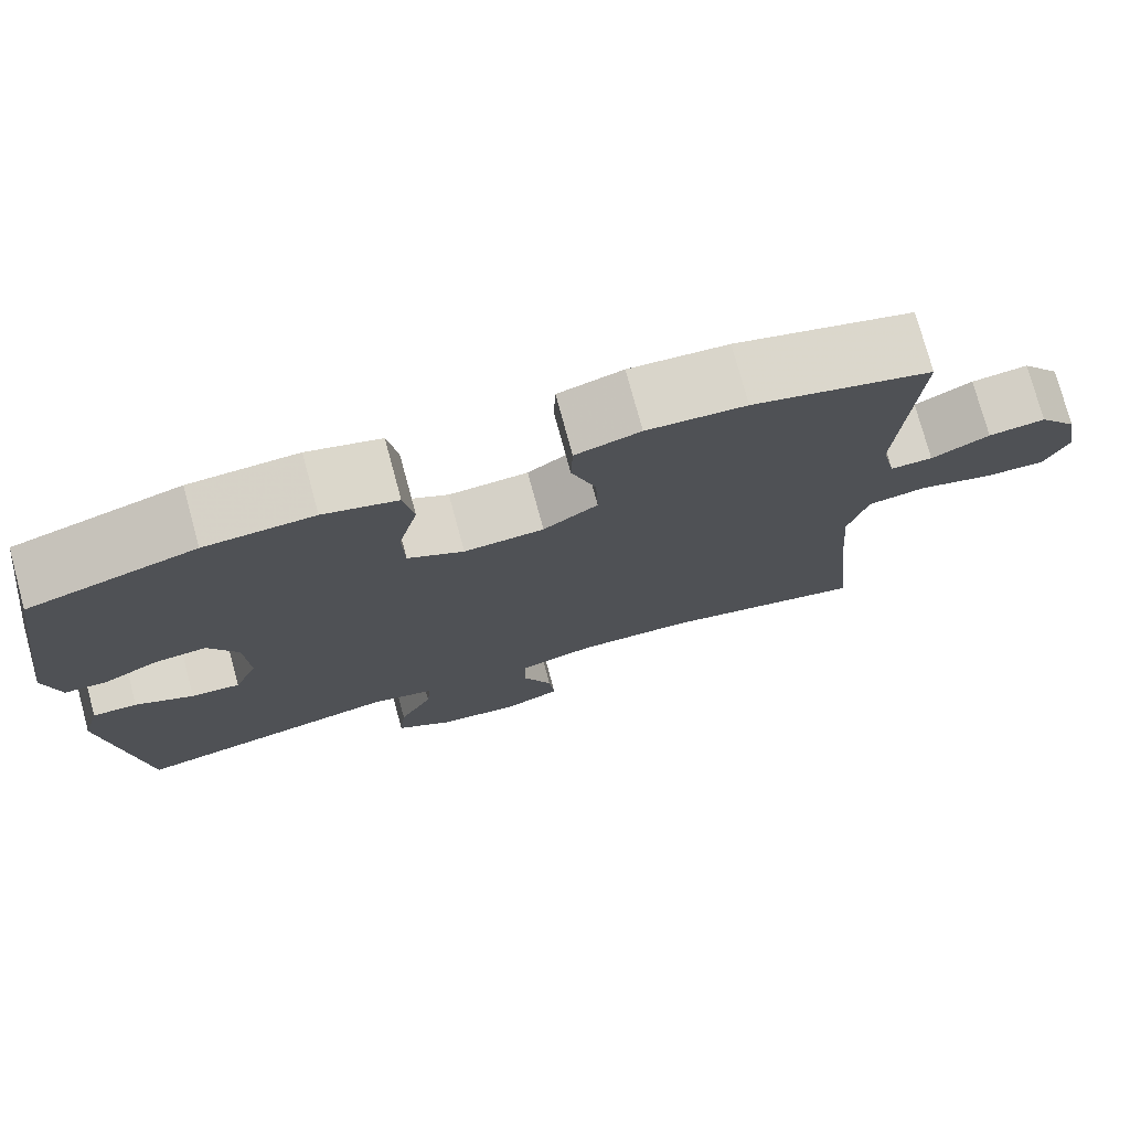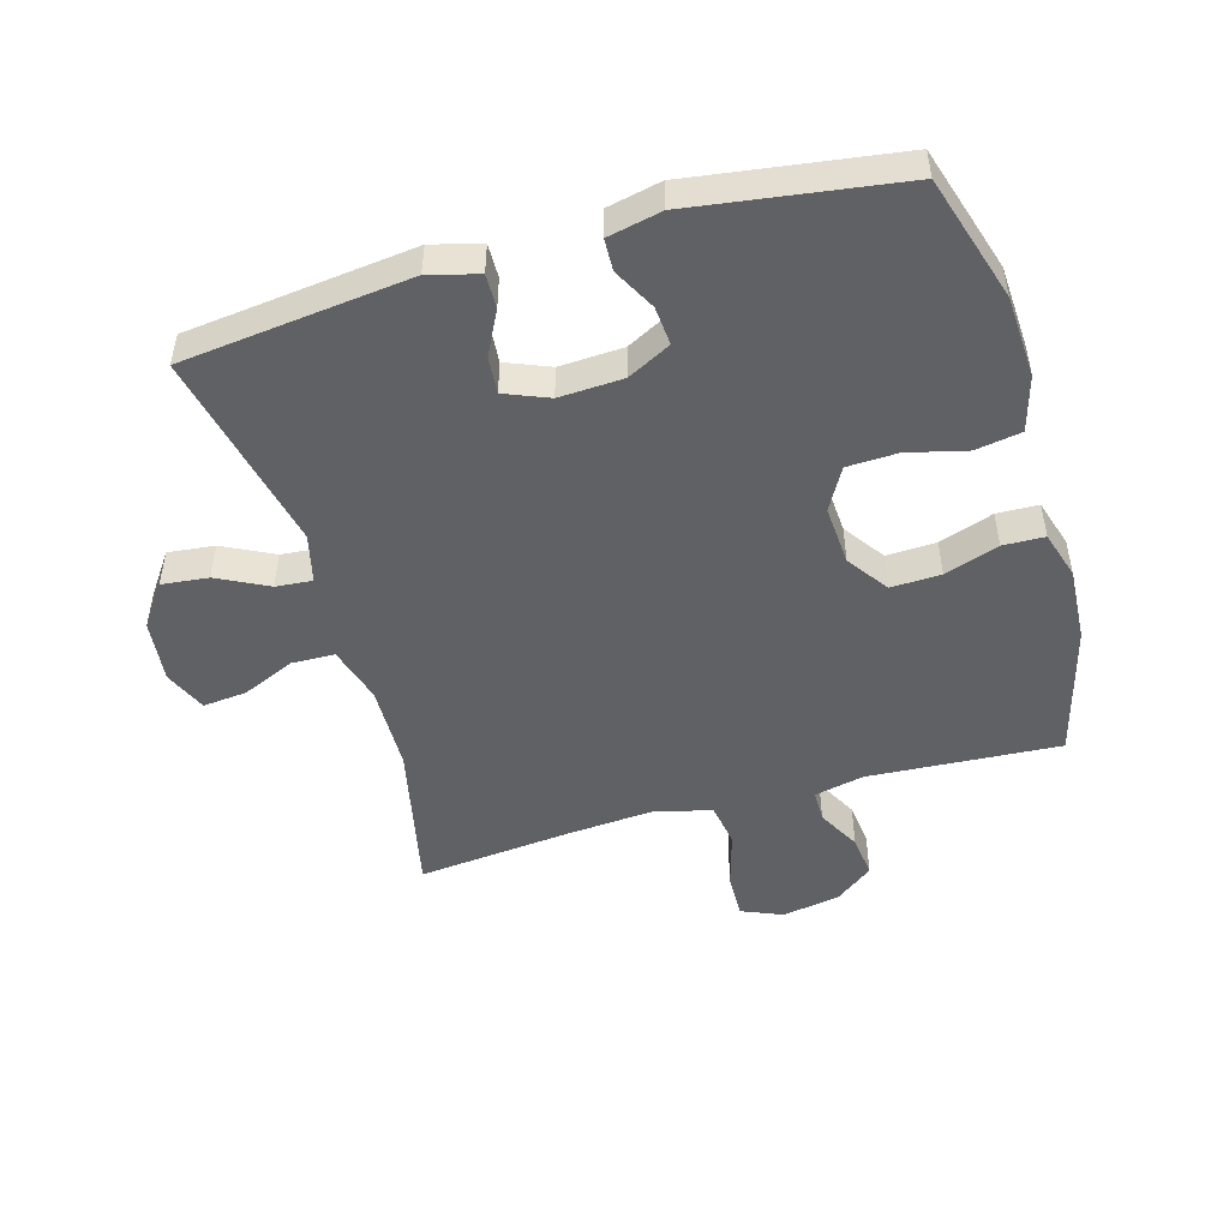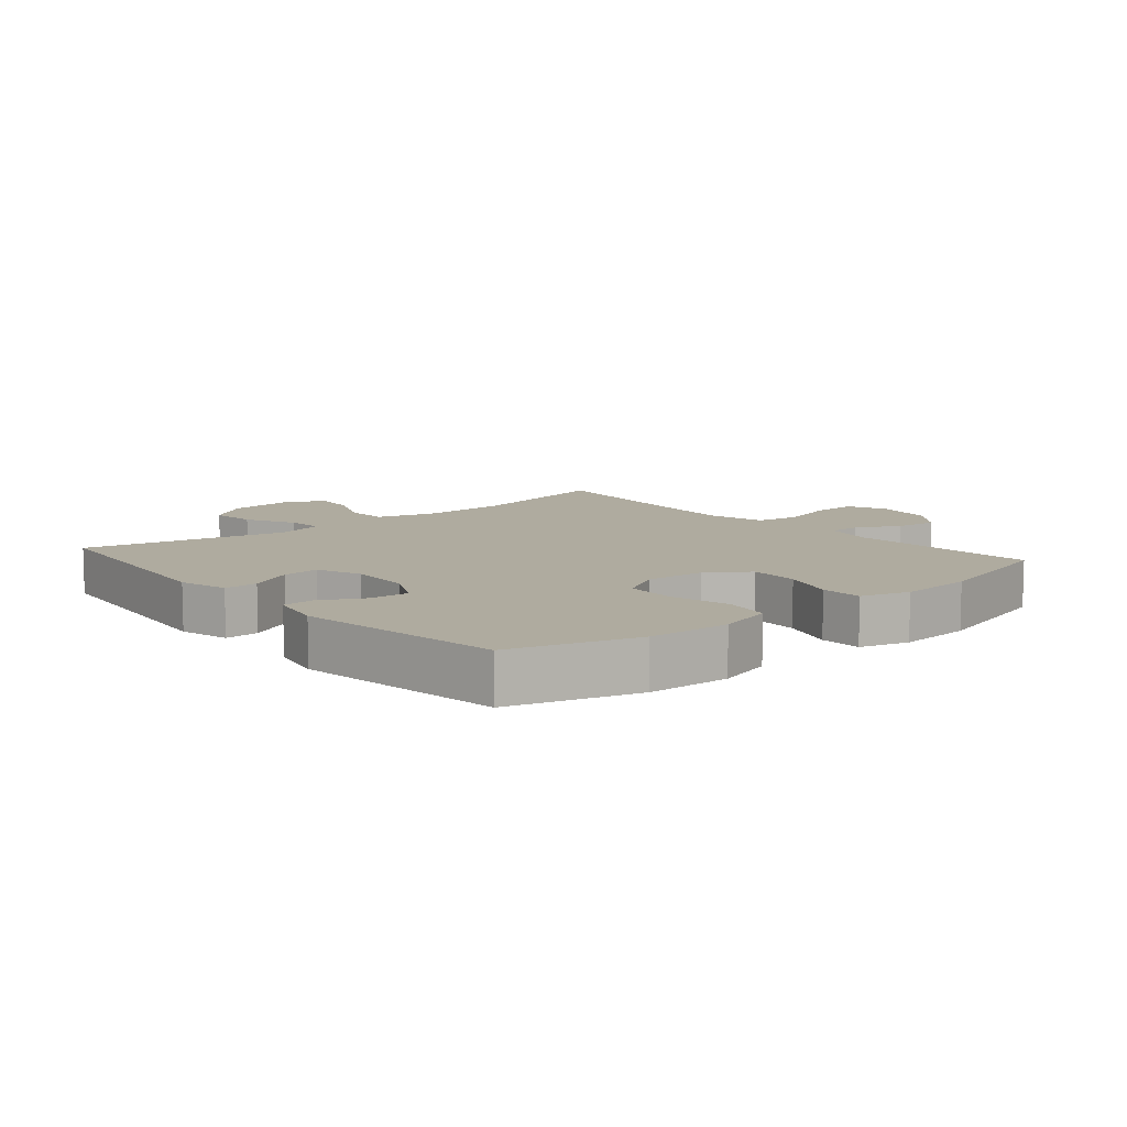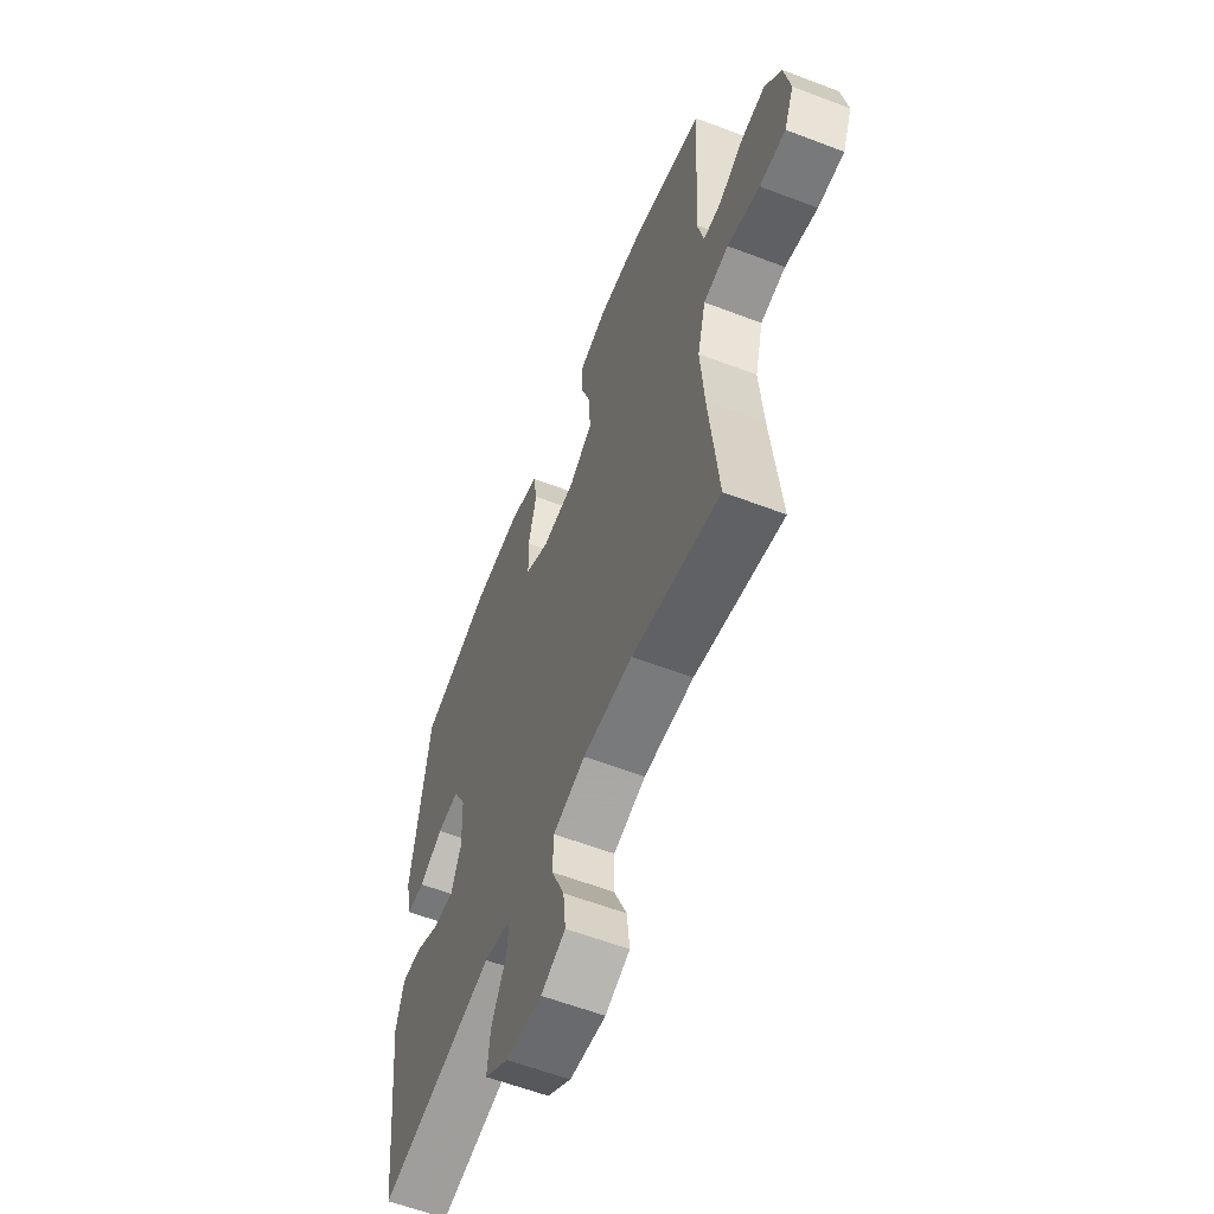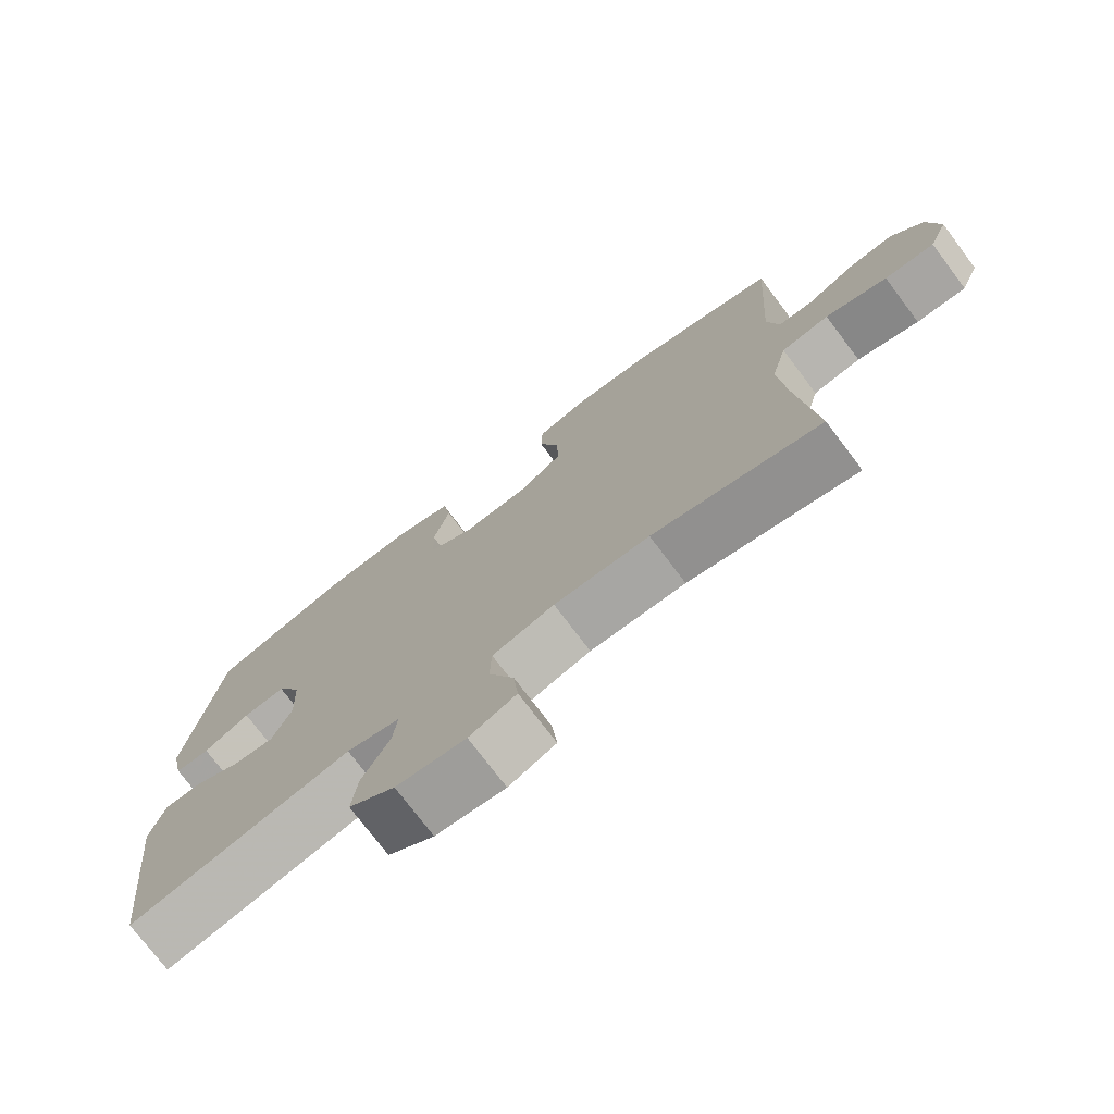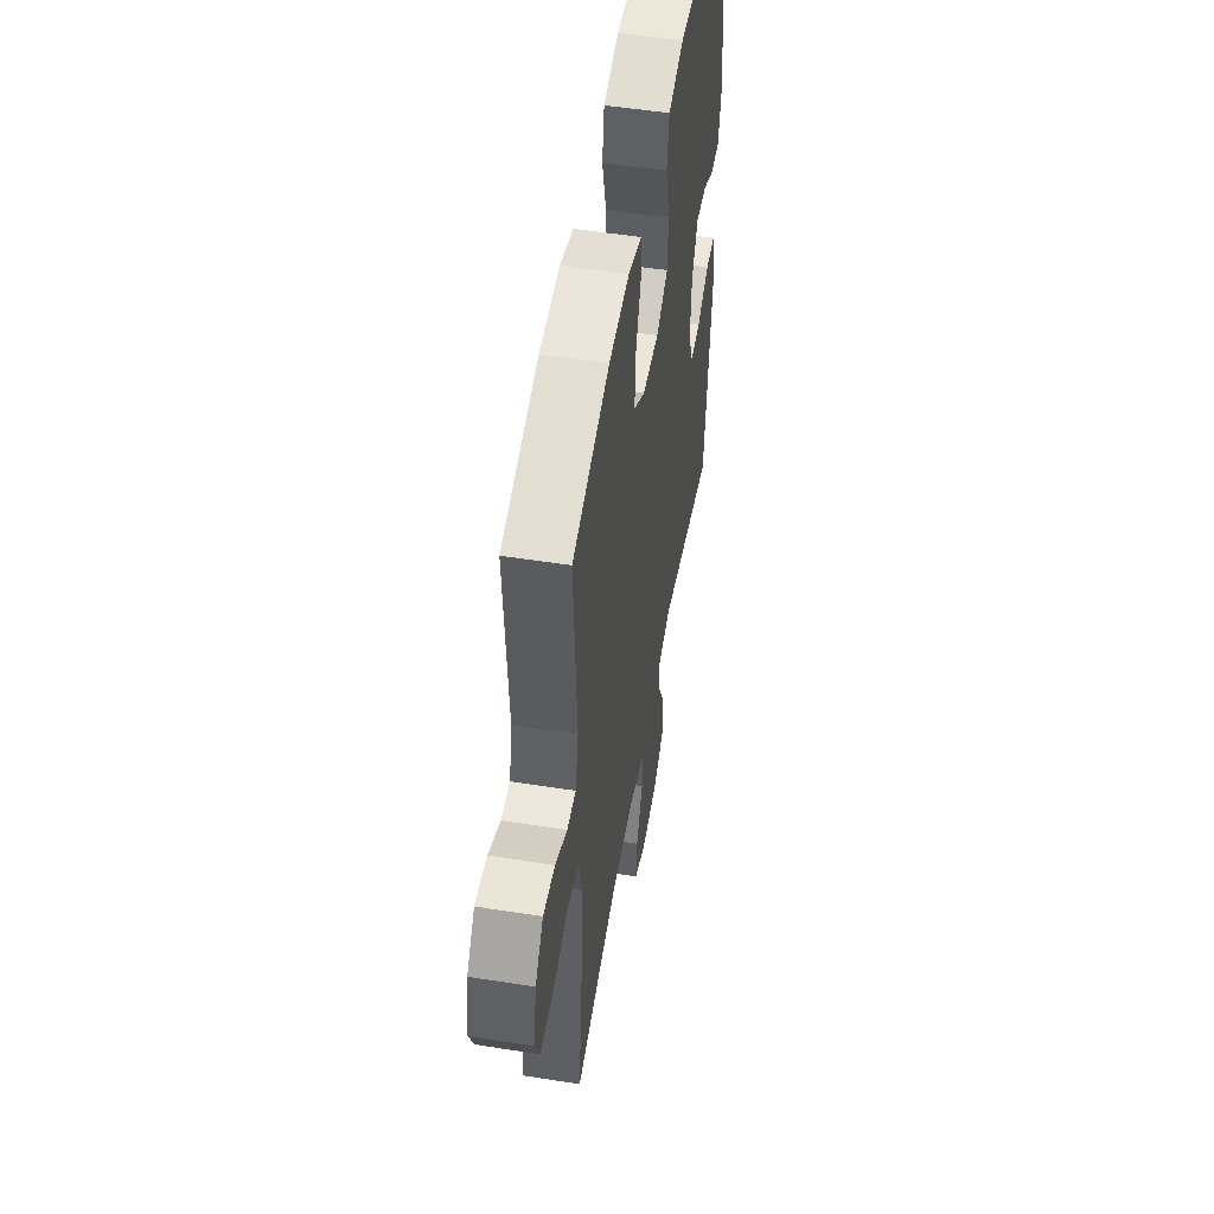
<metadata>
{"format":"obj","ext":"obj","renderer":"f3d","projection":"perspective","resolution":1024,"background":"white","views":[{"elev":76.1,"azim":-15.2,"up":"+Z"},{"elev":-48.9,"azim":-73.9,"up":"+Y"},{"elev":9.6,"azim":-40.4,"up":"+Y"},{"elev":-59.2,"azim":68.5,"up":"+Z"},{"elev":-75.1,"azim":37.0,"up":"+Z"},{"elev":51.9,"azim":99.7,"up":"+Z"}]}
</metadata>
<code>
v -0.5 0.07 0.5
v -0.303 0.07 0.56
v -0.175 0.07 0.567
v -0.088 0.07 0.542
v -0.076 0.07 0.47
v -0.099 0.07 0.378
v -0.096 0.07 0.299
v -0.03 0.07 0.262
v 0.064 0.07 0.268
v 0.128 0.07 0.313
v 0.125 0.07 0.391
v 0.096 0.07 0.476
v 0.098 0.07 0.541
v 0.174 0.07 0.564
v 0.29 0.07 0.557
v 0.5 0.07 0.5
v 0.481 0.07 0.2
v 0.498 0.07 0.122
v 0.548 0.07 0.122
v 0.616 0.07 0.158
v 0.683 0.07 0.166
v 0.729 0.07 0.106
v 0.745 0.07 0.015
v 0.718 0.07 -0.049
v 0.646 0.07 -0.047
v 0.557 0.07 -0.021
v 0.488 0.07 -0.032
v 0.465 0.07 -0.121
v 0.475 0.07 -0.254
v 0.5 0.07 -0.5
v 0.258 0.07 -0.447
v 0.121 0.07 -0.444
v 0.032 0.07 -0.47
v 0.03 0.07 -0.537
v 0.066 0.07 -0.62
v 0.073 0.07 -0.689
v 0.006 0.07 -0.718
v -0.093 0.07 -0.707
v -0.159 0.07 -0.66
v -0.151 0.07 -0.587
v -0.111 0.07 -0.508
v -0.106 0.07 -0.451
v -0.182 0.07 -0.432
v -0.5 0.07 -0.5
v -0.541 0.07 -0.143
v -0.52 0.07 -0.066
v -0.467 0.07 -0.067
v -0.398 0.07 -0.102
v -0.34 0.07 -0.107
v -0.312 0.07 -0.038
v -0.317 0.07 0.062
v -0.352 0.07 0.13
v -0.413 0.07 0.125
v -0.479 0.07 0.09
v -0.529 0.07 0.092
v -0.547 0.07 0.176
v -0.5 0 0.5
v -0.303 0 0.56
v -0.175 0 0.567
v -0.088 0 0.542
v -0.076 0 0.47
v -0.099 0 0.378
v -0.096 0 0.299
v -0.03 0 0.262
v 0.064 0 0.268
v 0.128 0 0.313
v 0.125 0 0.391
v 0.096 0 0.476
v 0.098 0 0.541
v 0.174 0 0.564
v 0.29 0 0.557
v 0.5 0 0.5
v 0.481 0 0.2
v 0.498 0 0.122
v 0.548 0 0.122
v 0.616 0 0.158
v 0.683 0 0.166
v 0.729 0 0.106
v 0.745 0 0.015
v 0.718 0 -0.049
v 0.646 0 -0.047
v 0.557 0 -0.021
v 0.488 0 -0.032
v 0.465 0 -0.121
v 0.475 0 -0.254
v 0.5 0 -0.5
v 0.258 0 -0.447
v 0.121 0 -0.444
v 0.032 0 -0.47
v 0.03 0 -0.537
v 0.066 0 -0.62
v 0.073 0 -0.689
v 0.006 0 -0.718
v -0.093 0 -0.707
v -0.159 0 -0.66
v -0.151 0 -0.587
v -0.111 0 -0.508
v -0.106 0 -0.451
v -0.182 0 -0.432
v -0.5 0 -0.5
v -0.541 0 -0.143
v -0.52 0 -0.066
v -0.467 0 -0.067
v -0.398 0 -0.102
v -0.34 0 -0.107
v -0.312 0 -0.038
v -0.317 0 0.062
v -0.352 0 0.13
v -0.413 0 0.125
v -0.479 0 0.09
v -0.529 0 0.092
v -0.547 0 0.176
f 4 5 6
f 3 4 6
f 2 3 6
f 1 2 6
f 56 1 6
f 55 56 6
f 54 55 6
f 53 54 6
f 52 53 6 7
f 51 52 7 8
f 50 51 8 9
f 49 50 9 10
f 46 47 48
f 45 46 48
f 44 45 48
f 43 44 48
f 42 43 48 49
f 39 40 41
f 38 39 41
f 37 38 41
f 36 37 41
f 35 36 41
f 34 35 41
f 33 34 41 42
f 42 49 10
f 33 42 10
f 32 33 10
f 29 30 31
f 31 32 10
f 29 31 10
f 28 29 10
f 24 25 26
f 23 24 26
f 22 23 26
f 21 22 26
f 20 21 26
f 19 20 26
f 18 19 26 27
f 28 10 11
f 27 28 11
f 18 27 11
f 17 18 11
f 15 16 17
f 14 15 17
f 13 14 17
f 12 13 17
f 11 12 17
f 62 61 60
f 62 60 59
f 62 59 58
f 62 58 57
f 62 57 112
f 62 112 111
f 62 111 110
f 62 110 109
f 63 62 109 108
f 64 63 108 107
f 65 64 107 106
f 66 65 106 105
f 104 103 102
f 104 102 101
f 104 101 100
f 104 100 99
f 105 104 99 98
f 97 96 95
f 97 95 94
f 97 94 93
f 97 93 92
f 97 92 91
f 97 91 90
f 98 97 90 89
f 66 105 98
f 66 98 89
f 66 89 88
f 87 86 85
f 66 88 87
f 66 87 85
f 66 85 84
f 82 81 80
f 82 80 79
f 82 79 78
f 82 78 77
f 82 77 76
f 82 76 75
f 83 82 75 74
f 67 66 84
f 67 84 83
f 67 83 74
f 67 74 73
f 73 72 71
f 73 71 70
f 73 70 69
f 73 69 68
f 73 68 67
f 1 57 58 2
f 2 58 59 3
f 3 59 60 4
f 4 60 61 5
f 5 61 62 6
f 6 62 63 7
f 7 63 64 8
f 8 64 65 9
f 9 65 66 10
f 10 66 67 11
f 11 67 68 12
f 12 68 69 13
f 13 69 70 14
f 14 70 71 15
f 15 71 72 16
f 16 72 73 17
f 17 73 74 18
f 18 74 75 19
f 19 75 76 20
f 20 76 77 21
f 21 77 78 22
f 22 78 79 23
f 23 79 80 24
f 24 80 81 25
f 25 81 82 26
f 26 82 83 27
f 27 83 84 28
f 28 84 85 29
f 29 85 86 30
f 30 86 87 31
f 31 87 88 32
f 32 88 89 33
f 33 89 90 34
f 34 90 91 35
f 35 91 92 36
f 36 92 93 37
f 37 93 94 38
f 38 94 95 39
f 39 95 96 40
f 40 96 97 41
f 41 97 98 42
f 42 98 99 43
f 43 99 100 44
f 44 100 101 45
f 45 101 102 46
f 46 102 103 47
f 47 103 104 48
f 48 104 105 49
f 49 105 106 50
f 50 106 107 51
f 51 107 108 52
f 52 108 109 53
f 53 109 110 54
f 54 110 111 55
f 55 111 112 56
f 56 112 57 1

</code>
